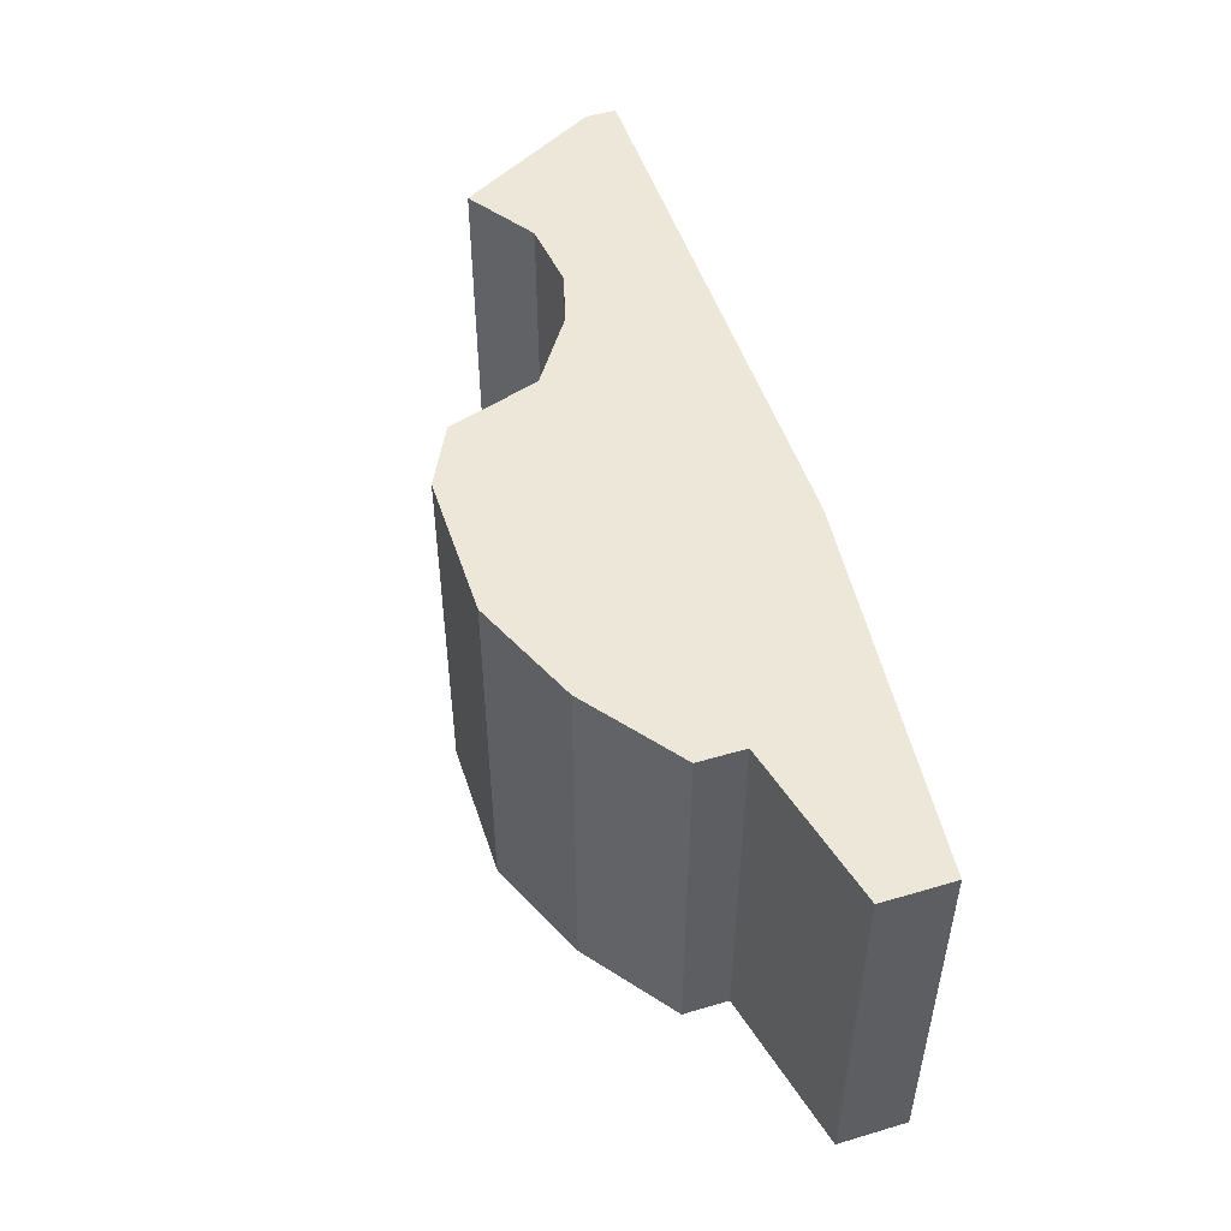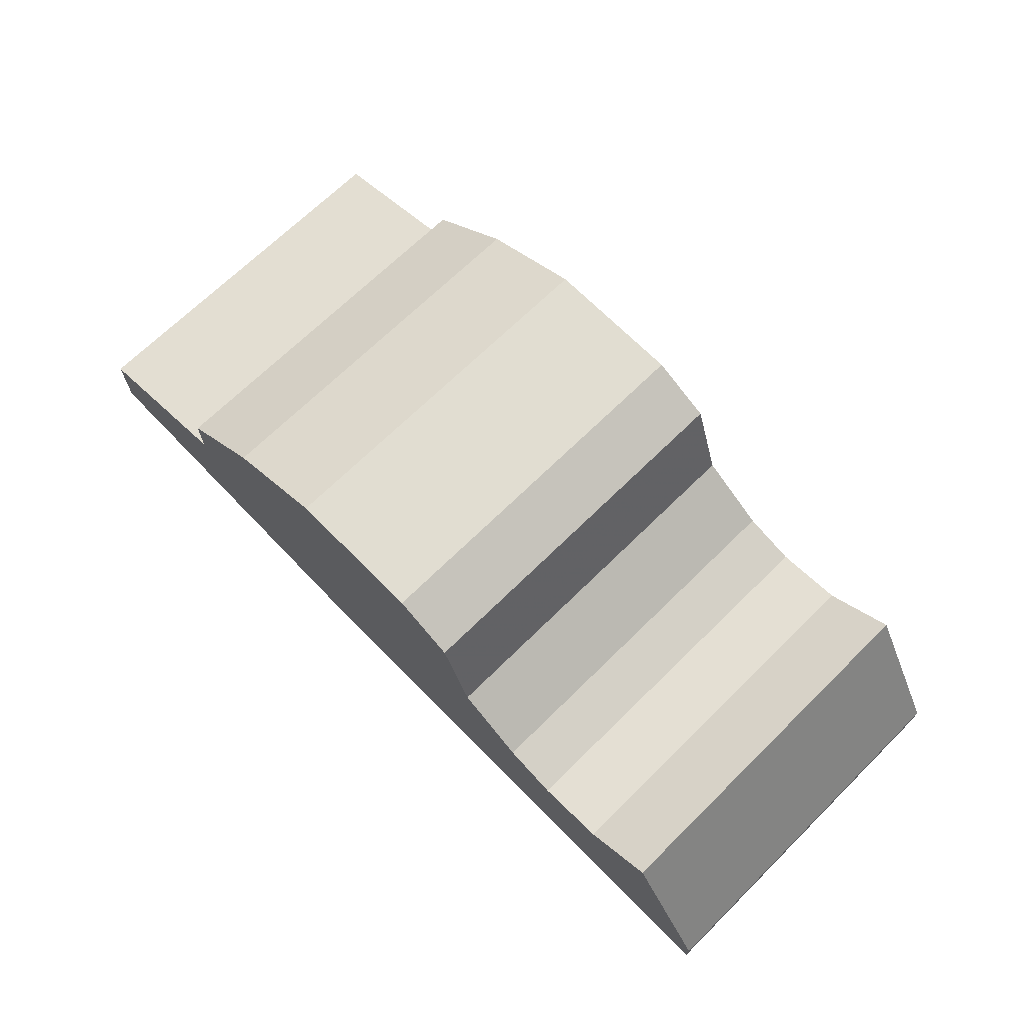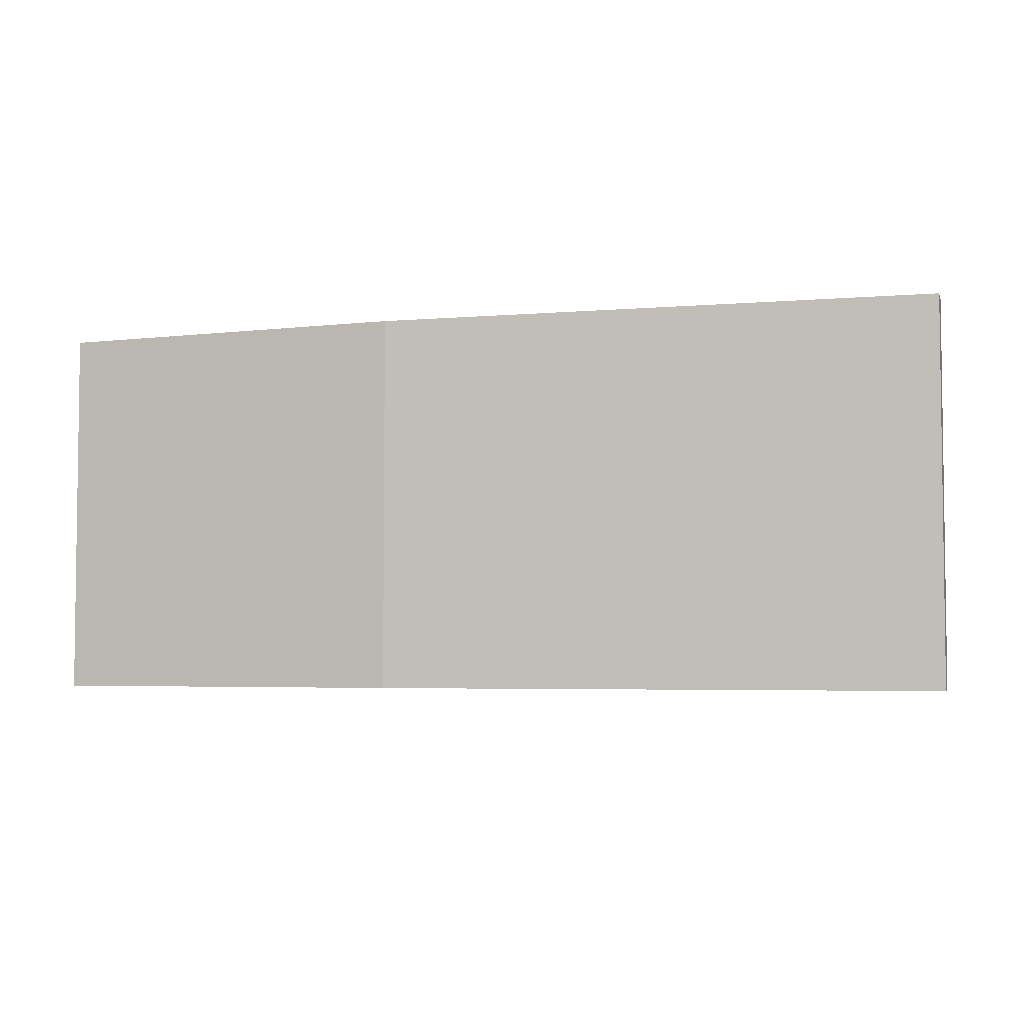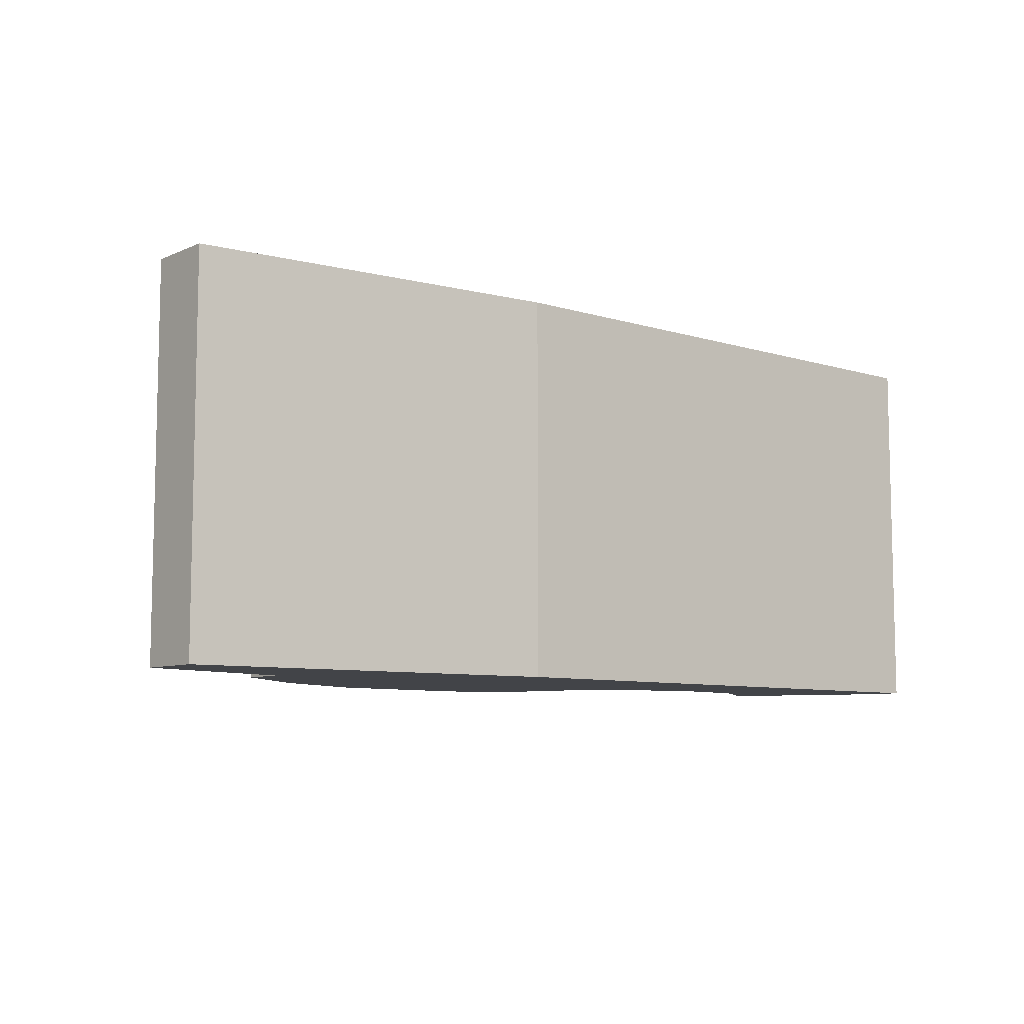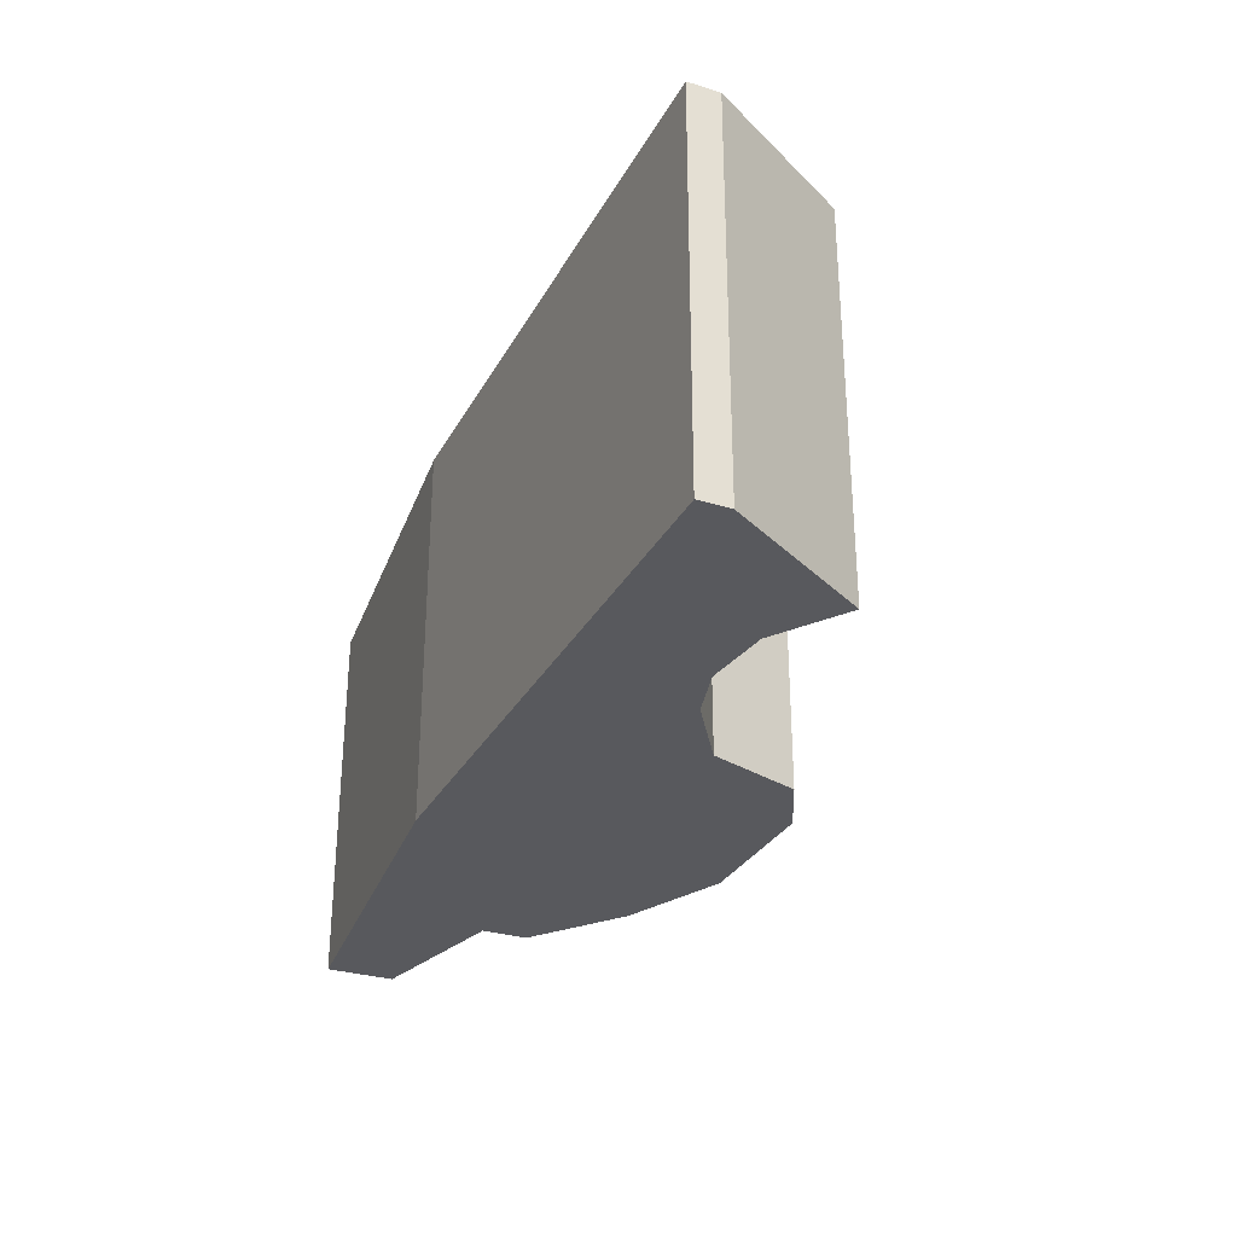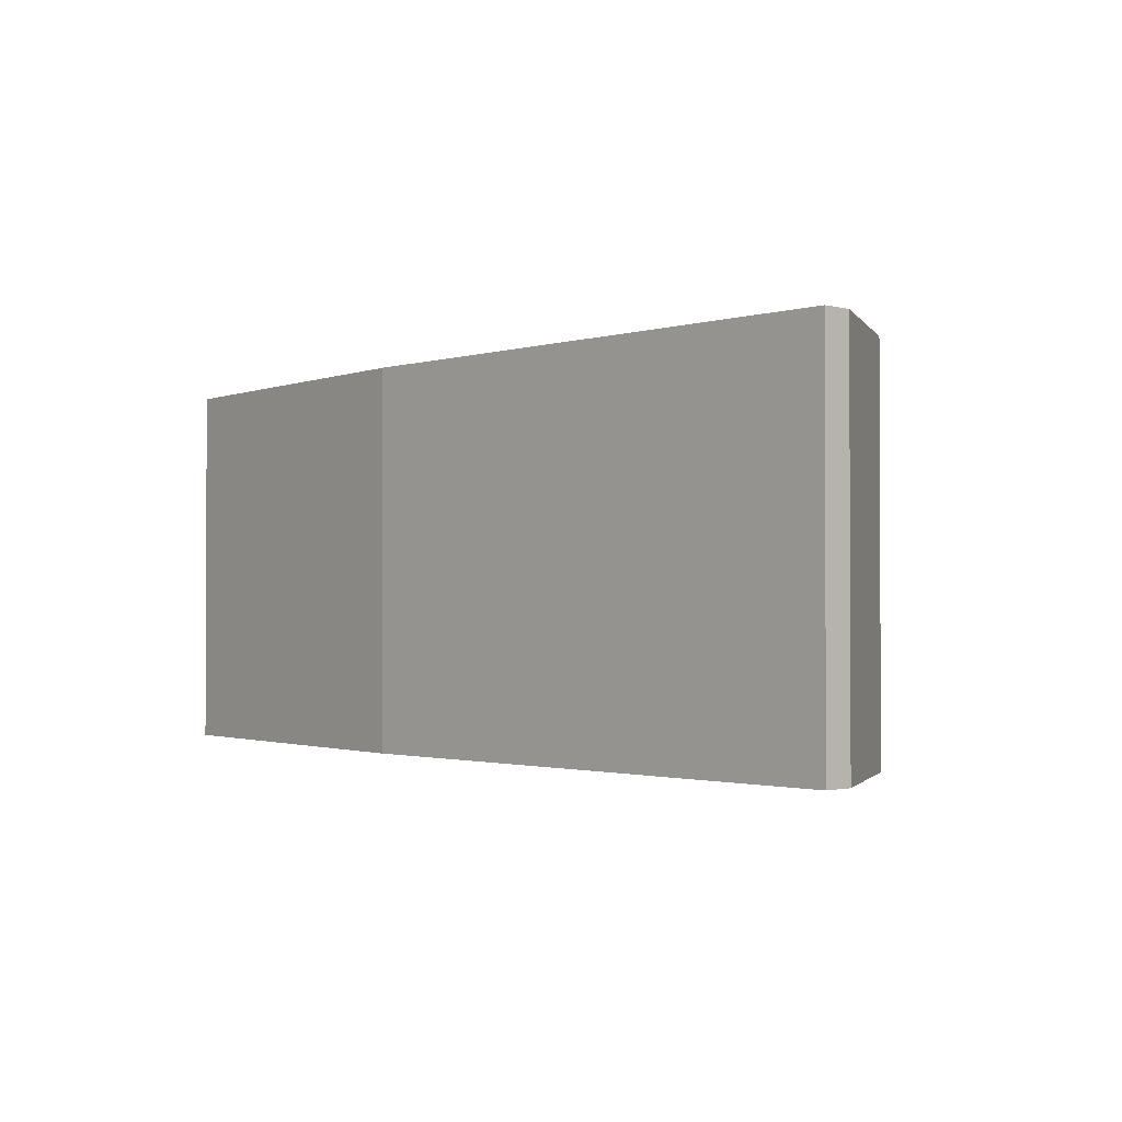
<metadata>
{"format":"obj","ext":"obj","renderer":"f3d","projection":"perspective","resolution":1024,"background":"white","views":[{"elev":50.2,"azim":-108.0,"up":"+Z"},{"elev":68.8,"azim":45.4,"up":"+Y"},{"elev":-4.3,"azim":15.5,"up":"+Z"},{"elev":-8.1,"azim":-40.3,"up":"+Z"},{"elev":-30.1,"azim":66.0,"up":"+Z"},{"elev":-1.4,"azim":47.1,"up":"+Z"}]}
</metadata>
<code>
g sbg_iceland_dn_guard03_s
v -0.28 0.34 0
v -0.4 0.25 0
v -0.4 0.19 0
v -0.61 0.14 0
v -0.61 0.05 0
v -0.12 0 0
v 0.62 0 0
v 0.62 0.04 0
v 0.51 0.23 0
v 0.42 0.17 0
v 0.33 0.16 0
v 0.26 0.18 0
v 0.17 0.24 0
v 0.13 0.36 0
v 0.05 0.4 0
v -0.14 0.4 0
v -0.28 0.34 0.5
v -0.4 0.25 0.5
v -0.4 0.19 0.5
v -0.61 0.14 0.5
v -0.61 0.05 0.5
v -0.12 0 0.5
v 0.62 0 0.5
v 0.62 0.04 0.5
v 0.51 0.23 0.5
v 0.42 0.17 0.5
v 0.33 0.16 0.5
v 0.26 0.18 0.5
v 0.17 0.24 0.5
v 0.13 0.36 0.5
v 0.05 0.4 0.5
v -0.14 0.4 0.5
g sbg_iceland_dn_guard03_s_0
f 16 15 6
f 15 14 13
f 15 13 6
f 10 9 8
f 11 10 7
f 12 11 6
f 10 8 7
f 11 7 6
f 13 12 6
f 5 4 3
f 6 5 3
f 6 3 1
f 3 2 1
f 16 6 1
f 16 31 15
f 31 16 32
f 14 29 13
f 29 14 30
f 15 30 14
f 30 15 31
f 9 24 8
f 24 9 25
f 10 25 9
f 25 10 26
f 11 26 10
f 26 11 27
f 12 27 11
f 27 12 28
f 8 23 7
f 23 8 24
f 7 22 6
f 22 7 23
f 13 28 12
f 28 13 29
f 4 19 3
f 19 4 20
f 5 20 4
f 20 5 21
f 6 21 5
f 21 6 22
f 2 17 1
f 17 2 18
f 3 18 2
f 18 3 19
f 1 32 16
f 32 1 17
f 22 31 32
f 29 30 31
f 22 29 31
f 24 25 26
f 23 26 27
f 22 27 28
f 23 24 26
f 22 23 27
f 22 28 29
f 19 20 21
f 19 21 22
f 17 19 22
f 17 18 19
f 17 22 32

</code>
